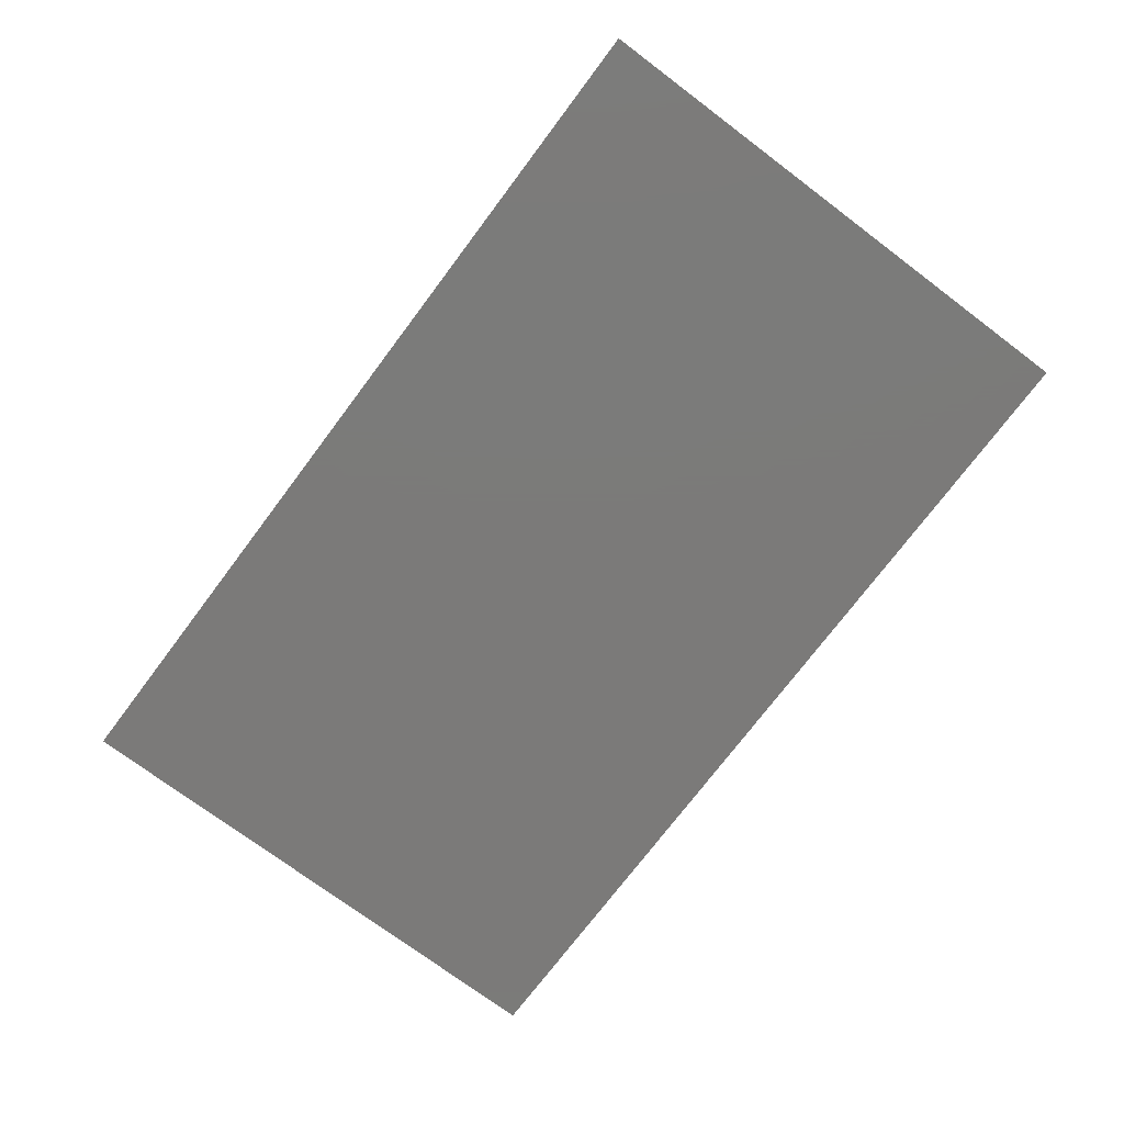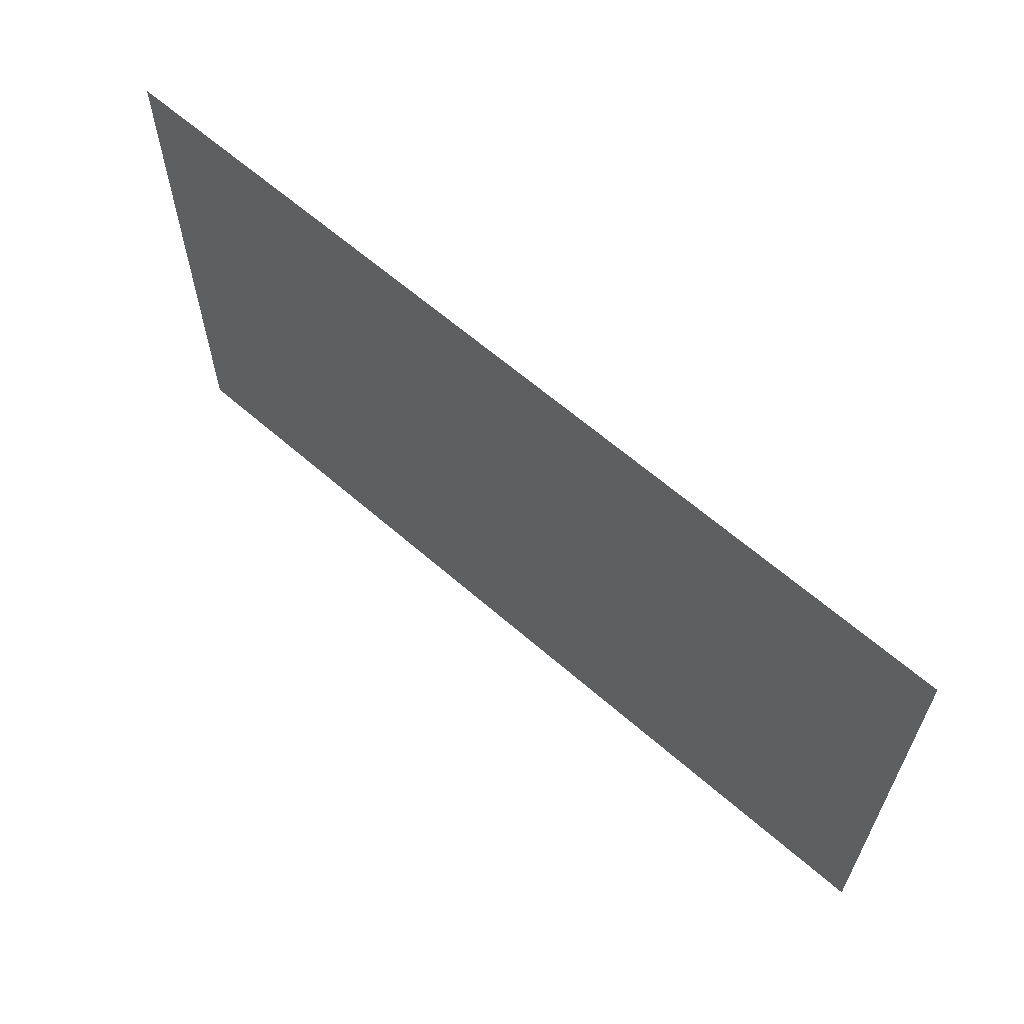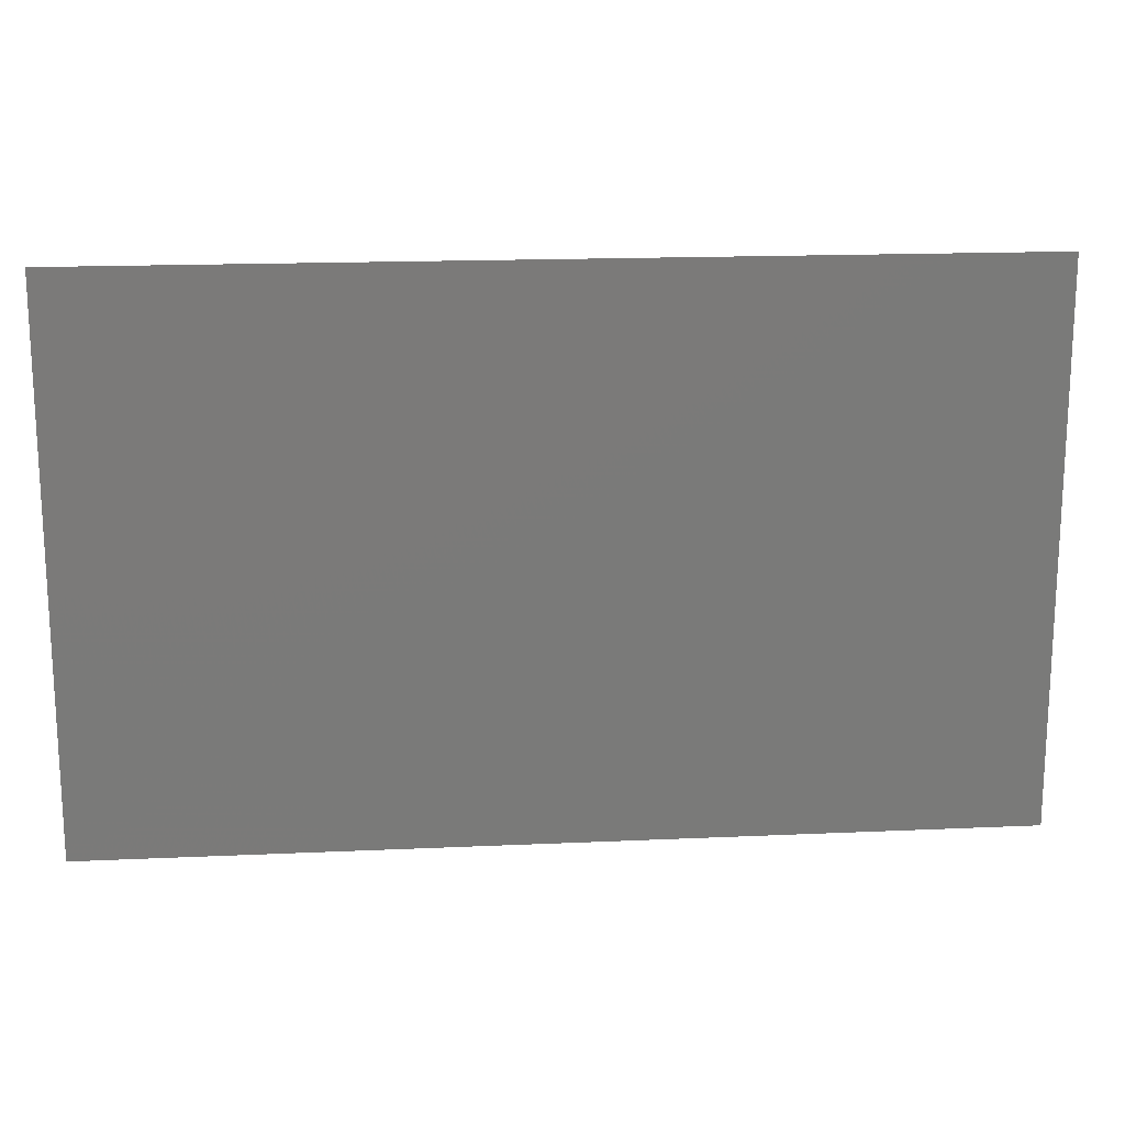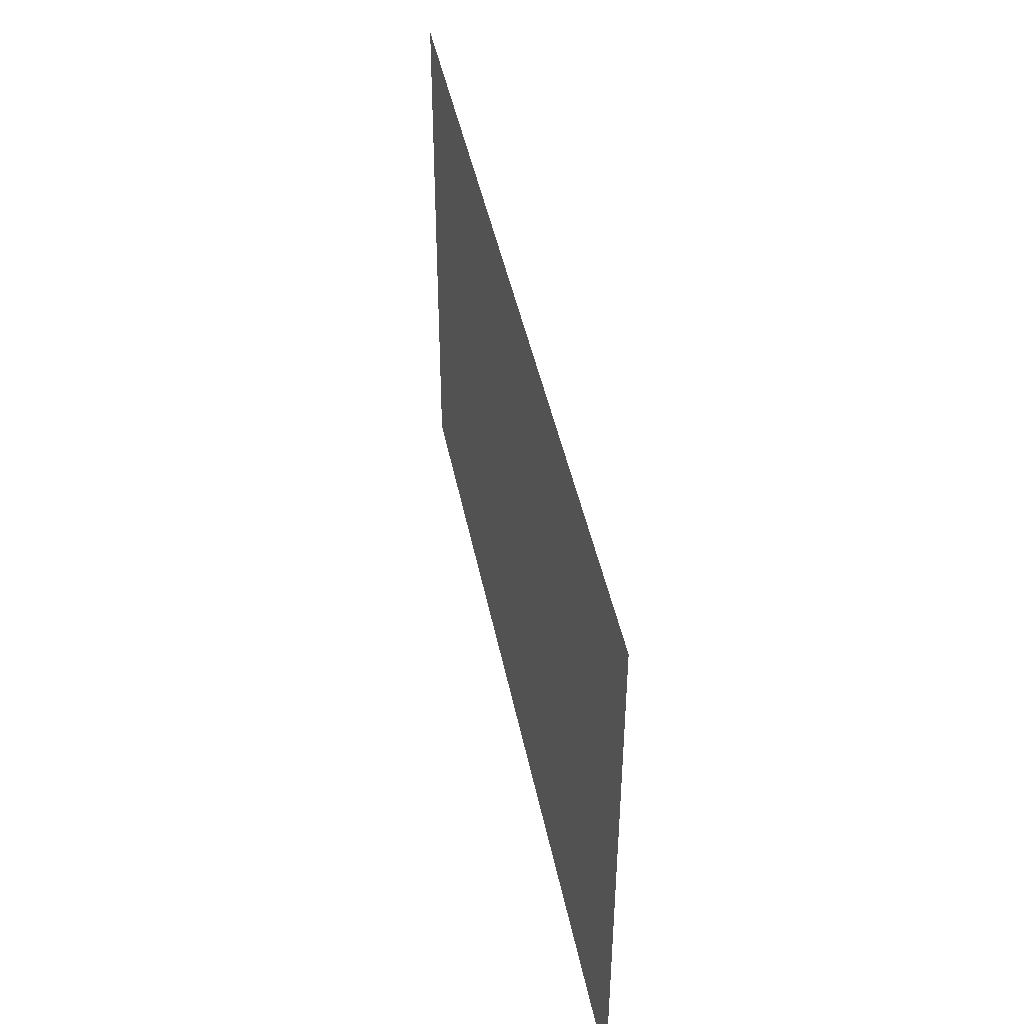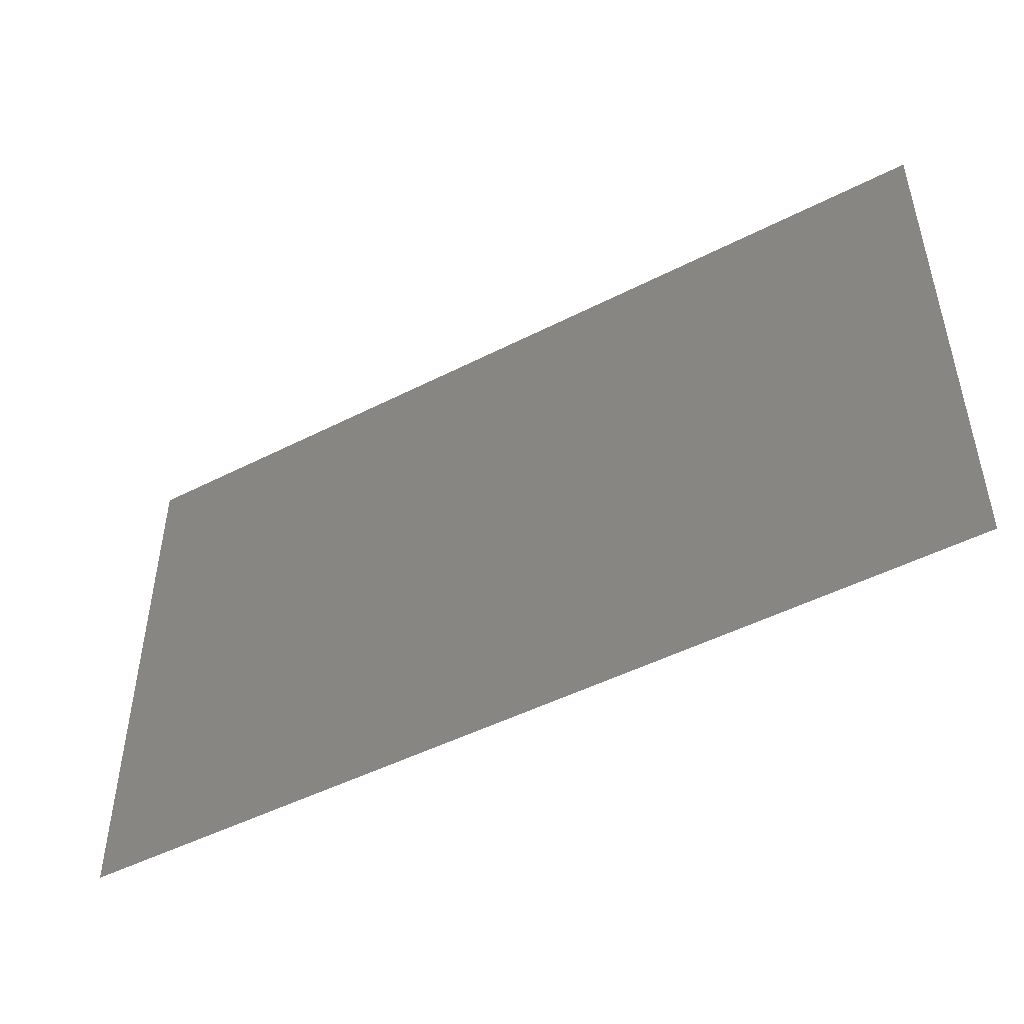
<metadata>
{"format":"stl","ext":"stl","renderer":"f3d","projection":"perspective","resolution":1024,"background":"white","views":[{"elev":-73.8,"azim":-126.9,"up":"+Y"},{"elev":62.7,"azim":-138.5,"up":"+Z"},{"elev":17.0,"azim":174.8,"up":"+Z"},{"elev":43.0,"azim":-100.9,"up":"+Z"},{"elev":-48.2,"azim":-150.2,"up":"+Z"}]}
</metadata>
<code>
# stl→obj: 4 verts, 2 faces
v 6.62 3.64 1
v 1.62 3.64 4
v 1.62 3.64 1
v 6.62 3.64 4
f 1 2 3
f 2 1 4

</code>
